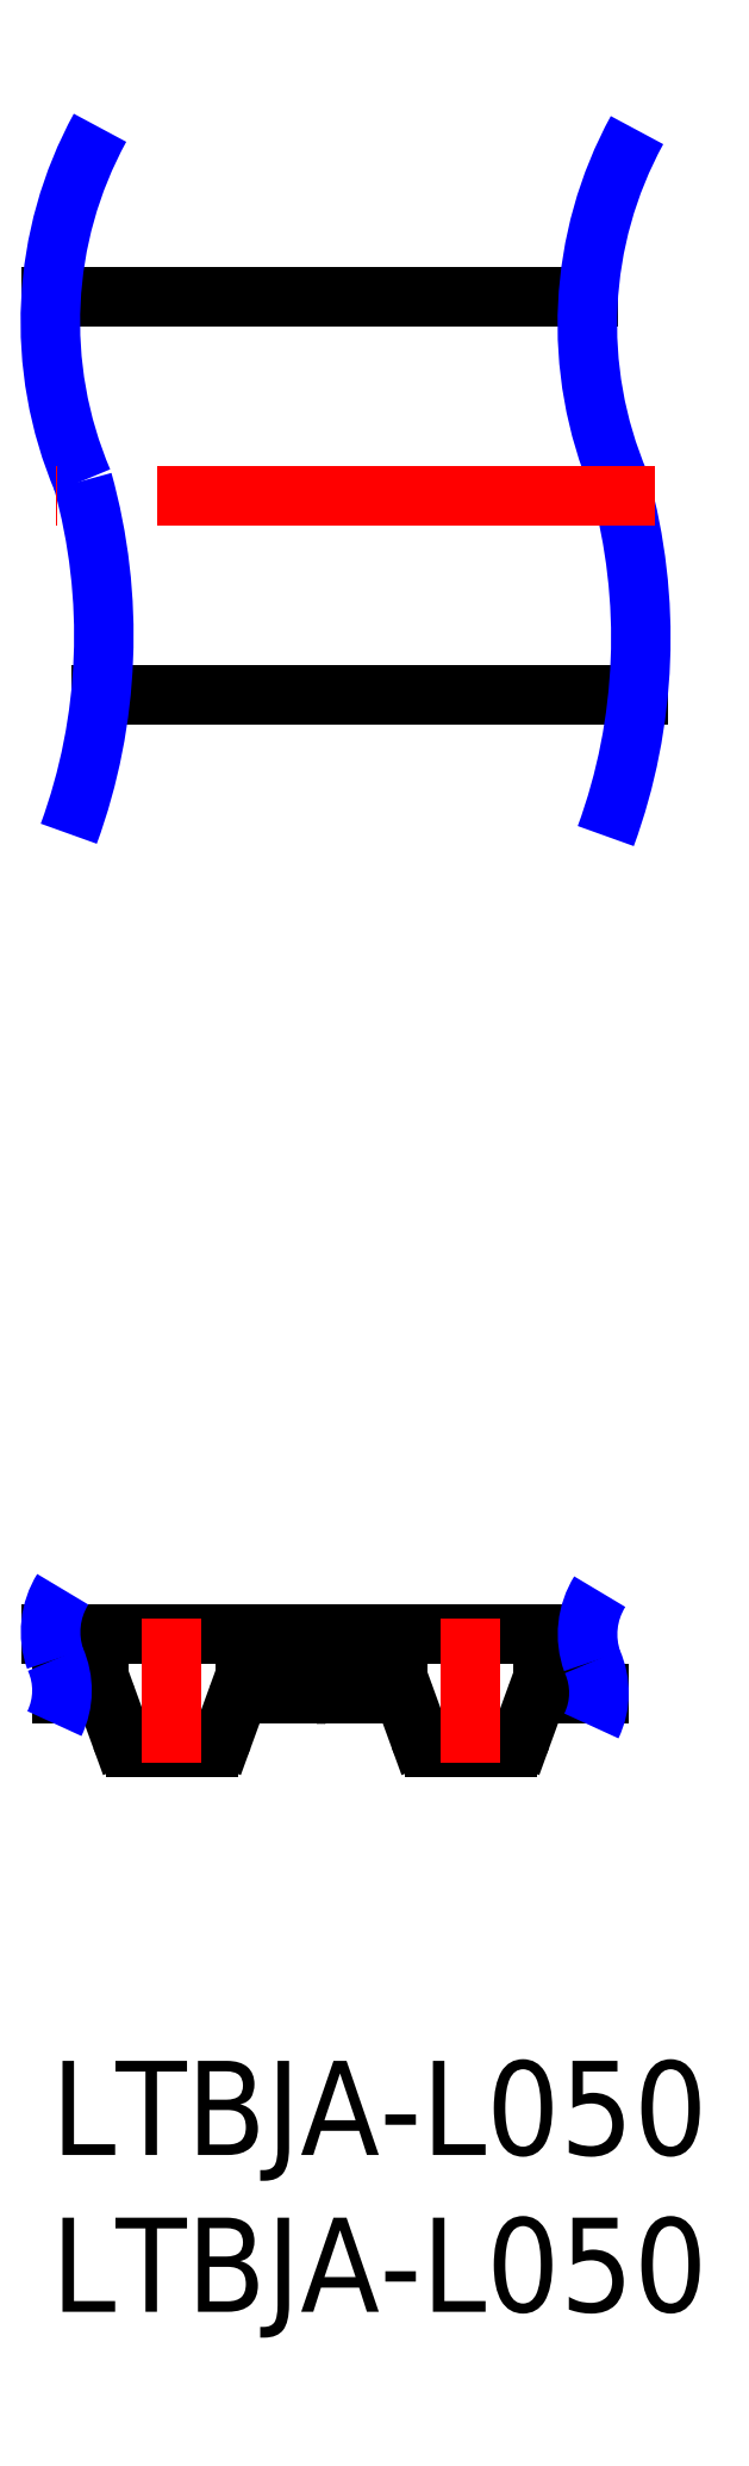
<metadata>
{"format":"dxf","ext":"dxf","renderer":"ezdxf+matplotlib","layout":"modelspace","background":"white","min_lineweight":24,"dpi":150}
</metadata>
<code>
0
SECTION
2
ENTITIES
0
INSERT
8
MSM_CONTINUOUS
2
*U8
10
0
20
0
30
0
0
INSERT
8
MSM_CONTINUOUS
2
*U9
10
0
20
0
30
0
0
LINE
8
MSM_CONTINUOUS
10
8.819
20
11.69
30
0
11
11.06
21
11.69
31
0
0
LINE
8
MSM_CONTINUOUS
10
0.3431
20
11.69
30
0
11
1.531
21
11.69
31
0
0
ARC
8
MSM_CONTINUOUS
10
1.486
20
11.34
30
0
40
0.35
50
24.86
51
82.65
0
LINE
8
MSM_CONTINUOUS
10
1.804
20
11.49
30
0
11
2.227
21
10.33
31
0
0
ARC
8
MSM_CONTINUOUS
10
2.696
20
10.5
30
0
40
0.5
50
200
51
270
0
LINE
8
MSM_CONTINUOUS
10
2.696
20
10
30
0
11
5.016
21
10
31
0
0
ARC
8
MSM_CONTINUOUS
10
5.016
20
10.5
30
0
40
0.5
50
270
51
340
0
LINE
8
MSM_CONTINUOUS
10
5.486
20
10.33
30
0
11
5.908
21
11.49
31
0
0
ARC
8
MSM_CONTINUOUS
10
6.226
20
11.34
30
0
40
0.35
50
97.35
51
155.1
0
LINE
8
MSM_CONTINUOUS
10
6.181
20
11.69
30
0
11
8.419
21
11.69
31
0
0
ARC
8
MSM_CONTINUOUS
10
11.01
20
11.34
30
0
40
0.35
50
24.86
51
82.65
0
LINE
8
MSM_CONTINUOUS
10
11.33
20
11.49
30
0
11
11.75
21
10.33
31
0
0
ARC
8
MSM_CONTINUOUS
10
12.22
20
10.5
30
0
40
0.5
50
200
51
270
0
LINE
8
MSM_CONTINUOUS
10
12.22
20
10
30
0
11
14.54
21
10
31
0
0
ARC
8
MSM_CONTINUOUS
10
14.54
20
10.5
30
0
40
0.5
50
270
51
340
0
LINE
8
MSM_CONTINUOUS
10
15.01
20
10.33
30
0
11
15.43
21
11.49
31
0
0
ARC
8
MSM_CONTINUOUS
10
15.75
20
11.34
30
0
40
0.35
50
97.35
51
155.1
0
LINE
8
MSM_CONTINUOUS
10
15.71
20
11.69
30
0
11
17.48
21
11.69
31
0
0
LINE
8
MSM_CONTINUOUS
10
17.12
20
13.6
30
0
11
-0.01622
21
13.6
31
0
0
ARC
8
MSM_CONTINUOUS
10
8.419
20
11.79
30
0
40
0.1
50
270
51
0
0
ARC
8
MSM_CONTINUOUS
10
8.619
20
11.79
30
0
40
0.1
50
8.817e-05
51
180
0
ARC
8
MSM_CONTINUOUS
10
8.819
20
11.79
30
0
40
0.1
50
180
51
270
0
LINE
8
MSM_CONTINUOUS
10
18.73
20
43.54
30
0
11
1.584
21
43.54
31
0
0
LINE
8
MSM_CONTINUOUS
10
17.14
20
56.24
30
0
11
1.42e-14
21
56.24
31
0
0
ARC
8
MSM_NARROW
10
2.553
20
13.68
30
0
40
2.57
50
148
51
199.8
0
ARC
8
MSM_NARROW
10
-2.093
20
11.81
30
0
40
2.439
50
334.3
51
24.05
0
ARC
8
MSM_NARROW
10
12.87
20
55.44
30
0
40
12.9
50
151.3
51
203.1
0
ARC
8
MSM_NARROW
10
-16.71
20
45.44
30
0
40
18.39
50
339.9
51
15.56
0
ARC
8
MSM_NARROW
10
19.69
20
13.6
30
0
40
2.57
50
148
51
199.8
0
ARC
8
MSM_NARROW
10
15.04
20
11.74
30
0
40
2.439
50
334.3
51
24.05
0
ARC
8
MSM_NARROW
10
30.01
20
55.36
30
0
40
12.9
50
151.3
51
203.1
0
ARC
8
MSM_NARROW
10
0.4276
20
45.37
30
0
40
18.39
50
339.9
51
15.56
0
LINE
8
MSM_CENTER
10
3.856
20
9.5
30
0
11
3.856
21
14.1
31
0
0
LINE
8
MSM_CENTER
10
13.38
20
9.5
30
0
11
13.38
21
14.1
31
0
0
LINE
8
MSM_CENTER
10
19.26
20
49.89
30
0
11
0.137
21
49.89
31
0
0
VIEWPORT
8
0
10
143.6
20
100.1
30
0
40
558.7
41
222.2
68
     1
69
     1
0
VIEWPORT
8
MSM_CONTINUOUS
10
128.5
20
97.5
30
0
40
205.6
41
156
68
     2
69
     2
0
ENDSEC
0
EOF

</code>
